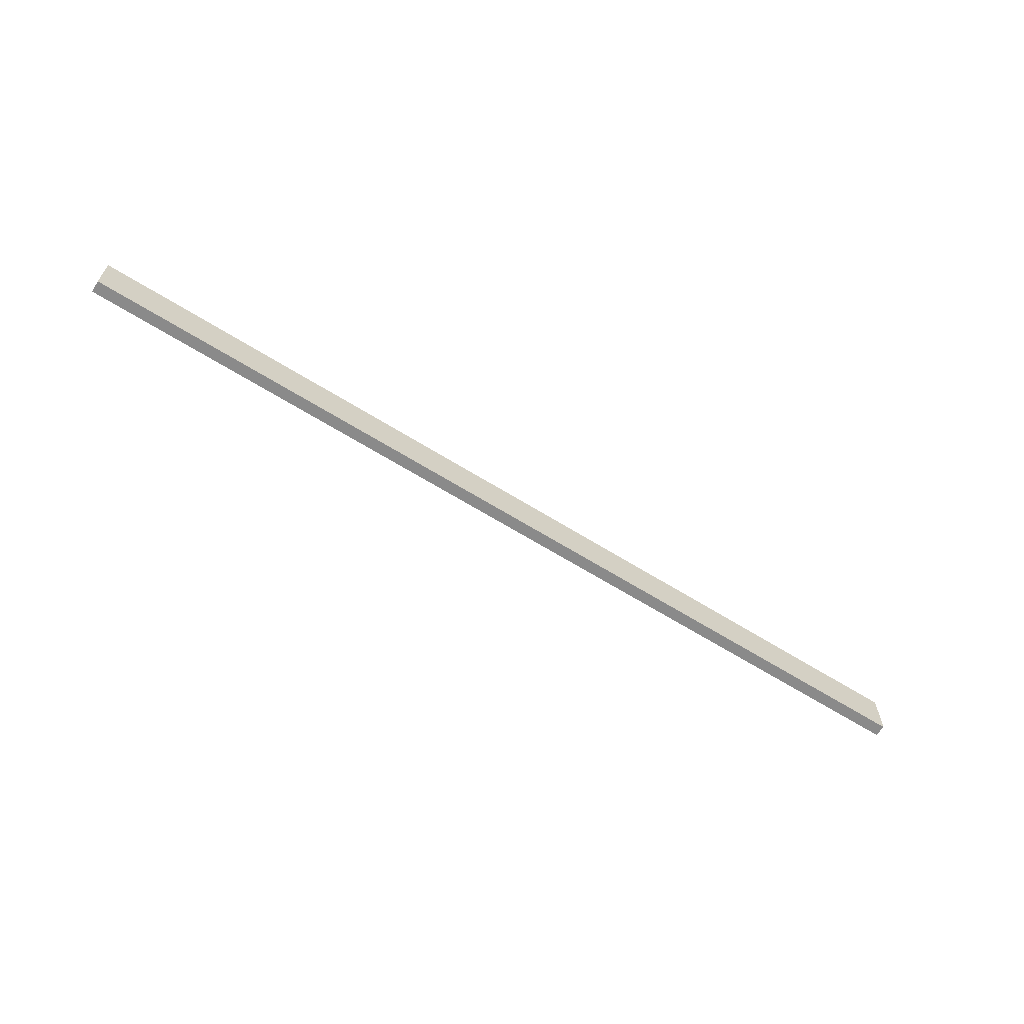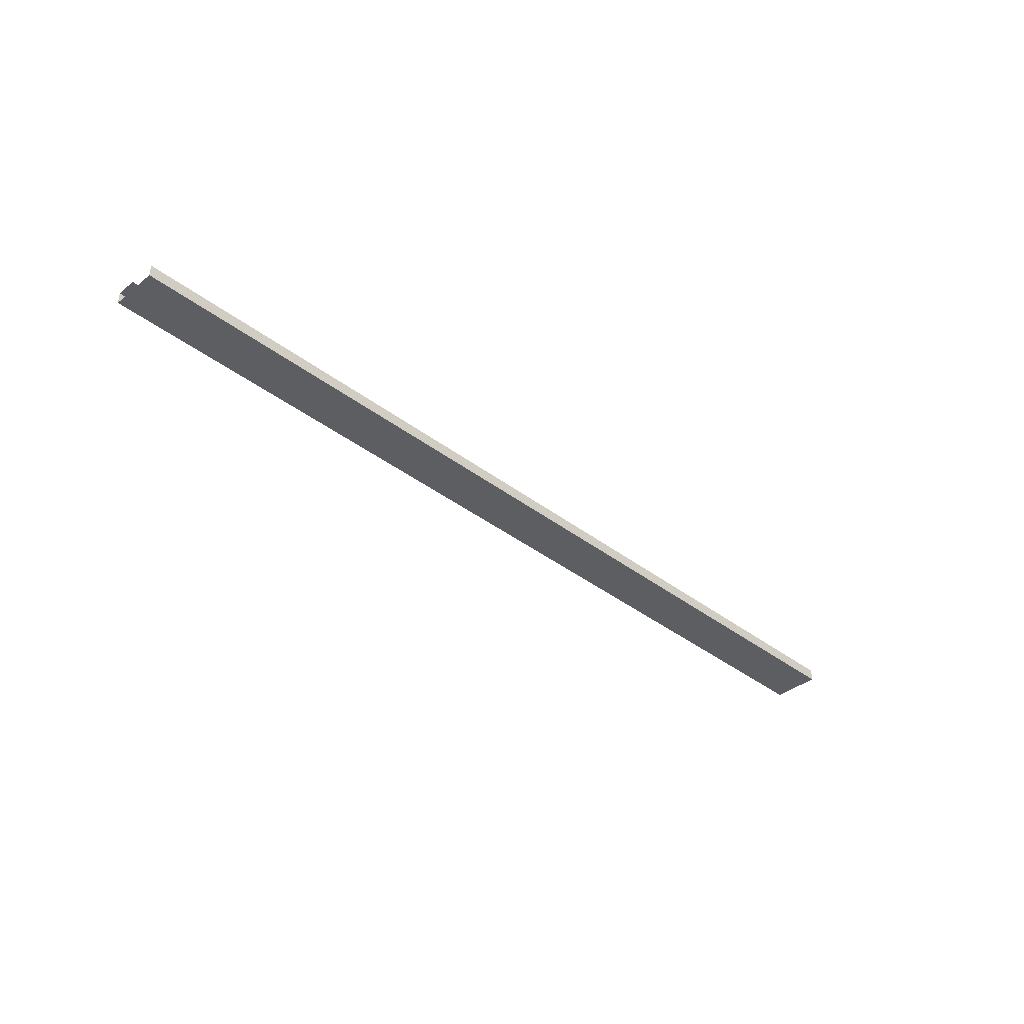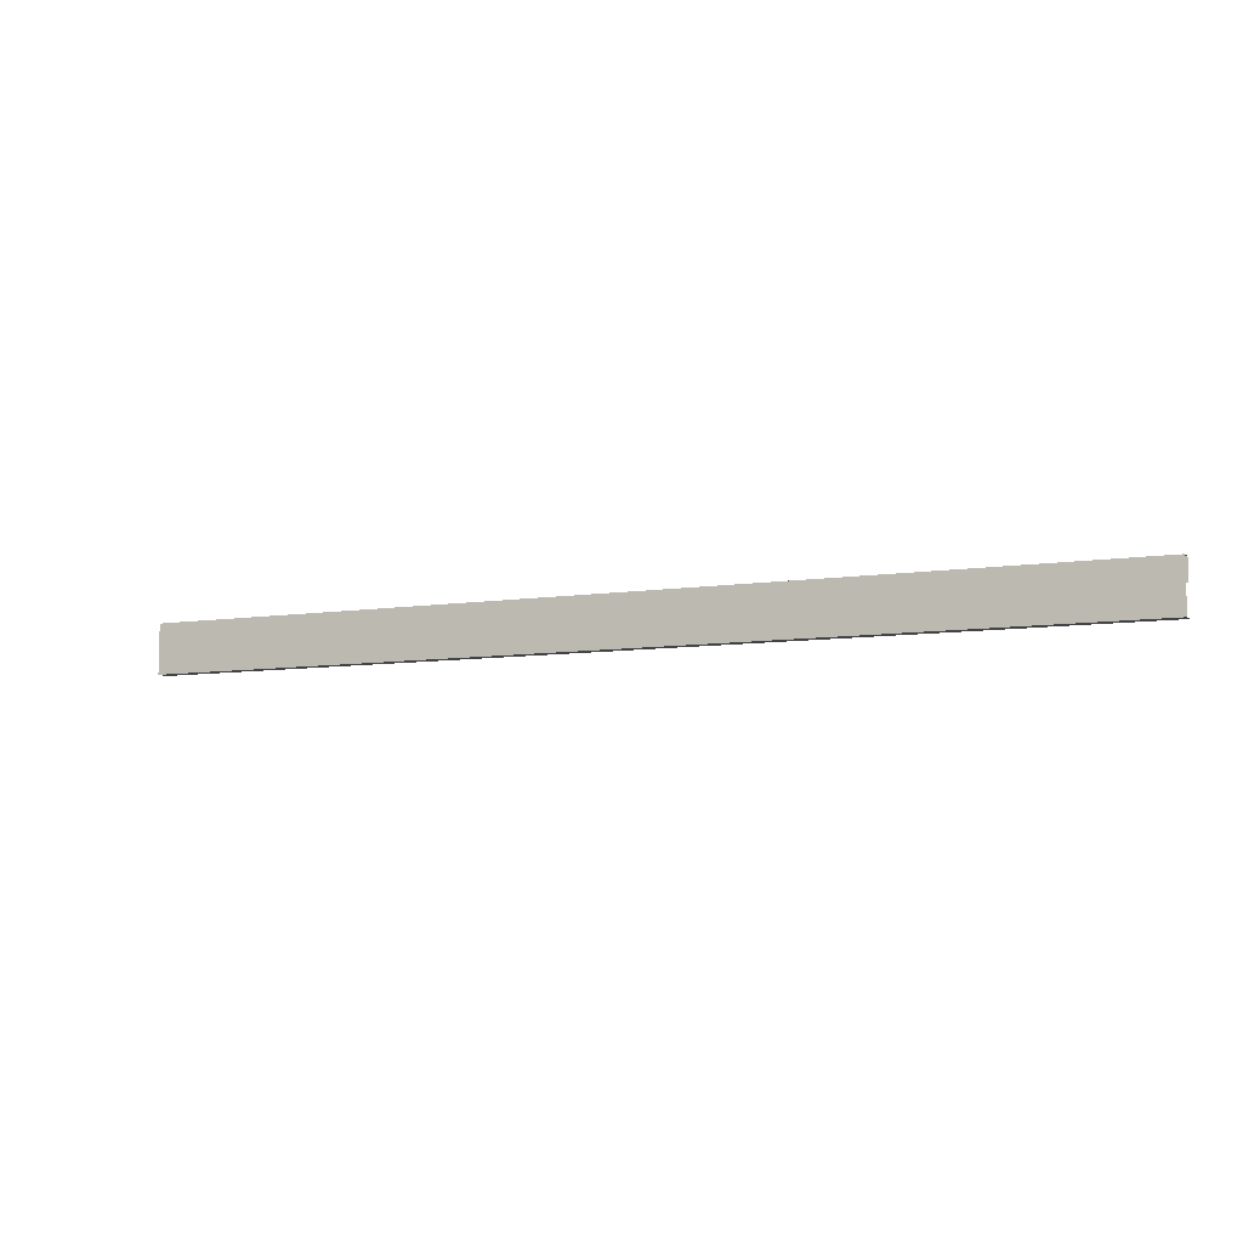
<metadata>
{"format":"obj","ext":"obj","renderer":"f3d","projection":"perspective","resolution":1024,"background":"white","views":[{"elev":-63.5,"azim":147.6,"up":"+Y"},{"elev":-38.0,"azim":-44.4,"up":"+Z"},{"elev":-7.9,"azim":-155.8,"up":"+Y"}]}
</metadata>
<code>
o R2_10_1/R2_10/mesh3/mesh3-geometry#mesh3-geometry
v -0.8231 0.435 -0.2757
v 0.8016 0.3517 -0.2757
v -0.8231 0.3517 -0.2757
v 0.8016 0.435 -0.2757
v -0.8231 0.3517 -0.2549
v 0.8016 0.435 -0.2549
v 0.8016 0.3517 -0.2549
v -0.8231 0.435 -0.2549
v -0.8231 0.4003 -0.2549
v 0.8016 0.4003 -0.2549
f 1 2 3
f 2 1 4
f 2 5 3
f 1 6 4
f 5 2 7
f 6 1 8
f 9 6 8
f 6 9 10
f 3 2 1
f 4 1 2
f 3 5 2
f 4 6 1
f 7 2 5
f 8 1 6
f 8 6 9
f 10 9 6

</code>
